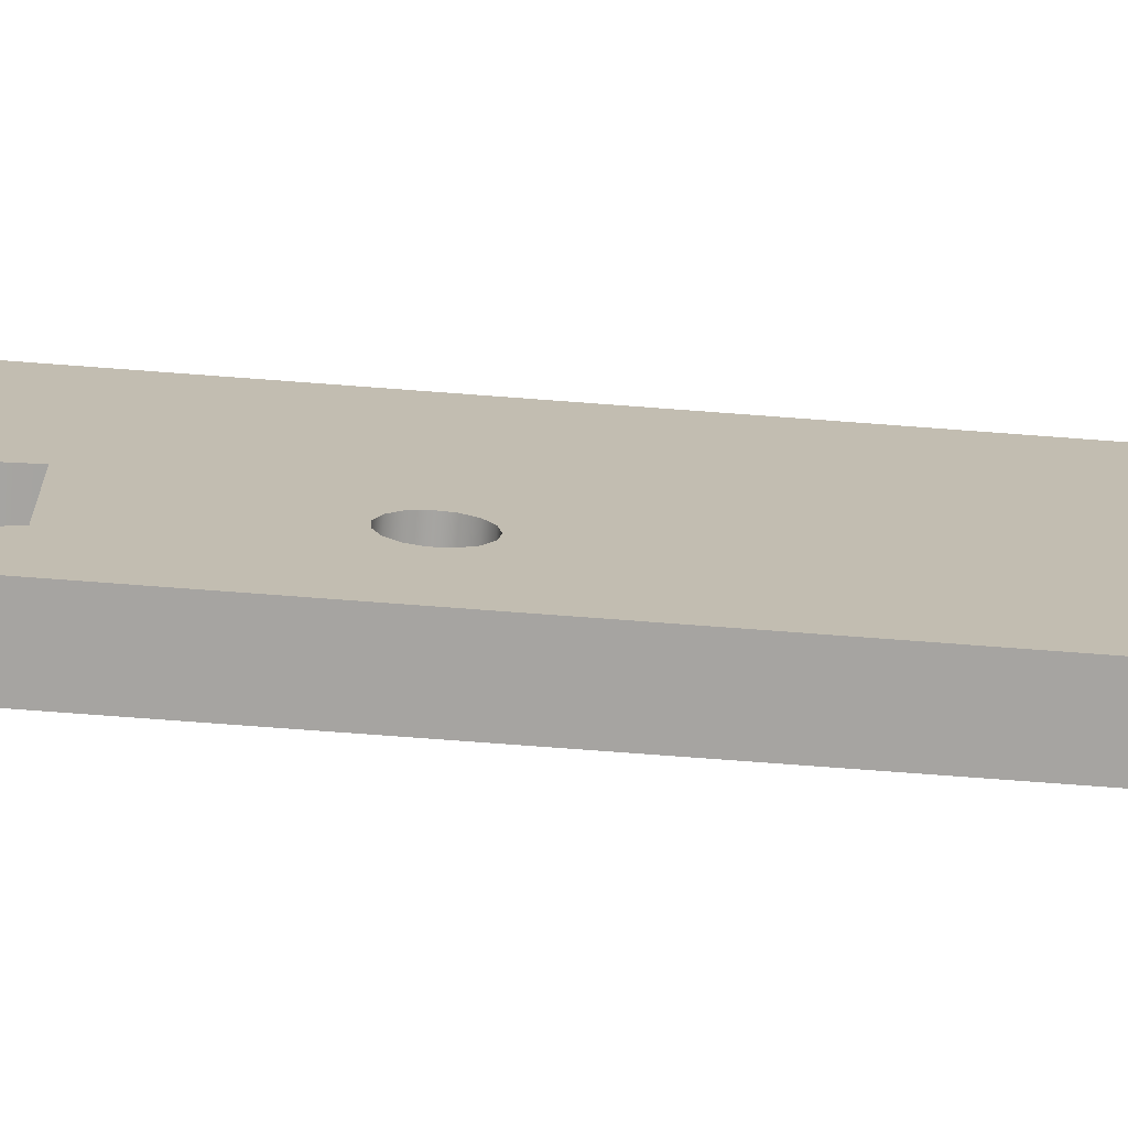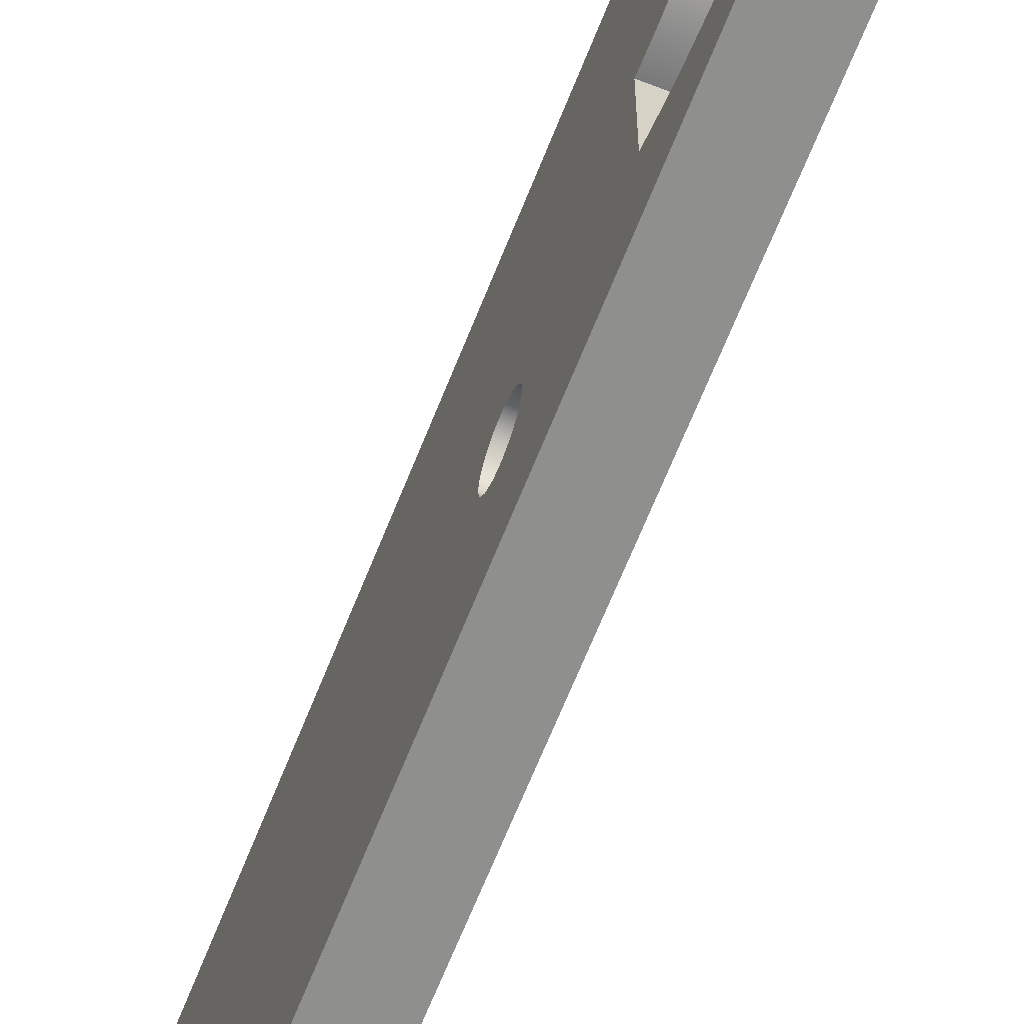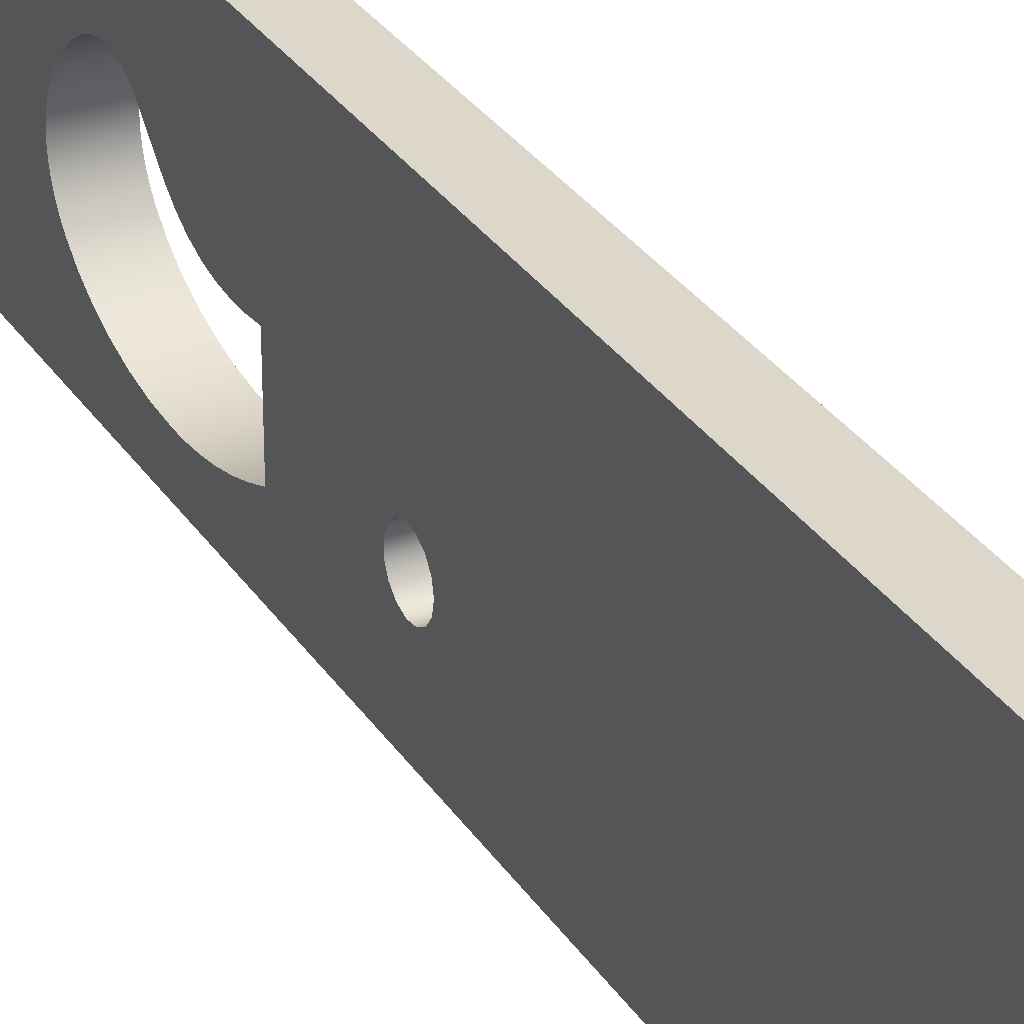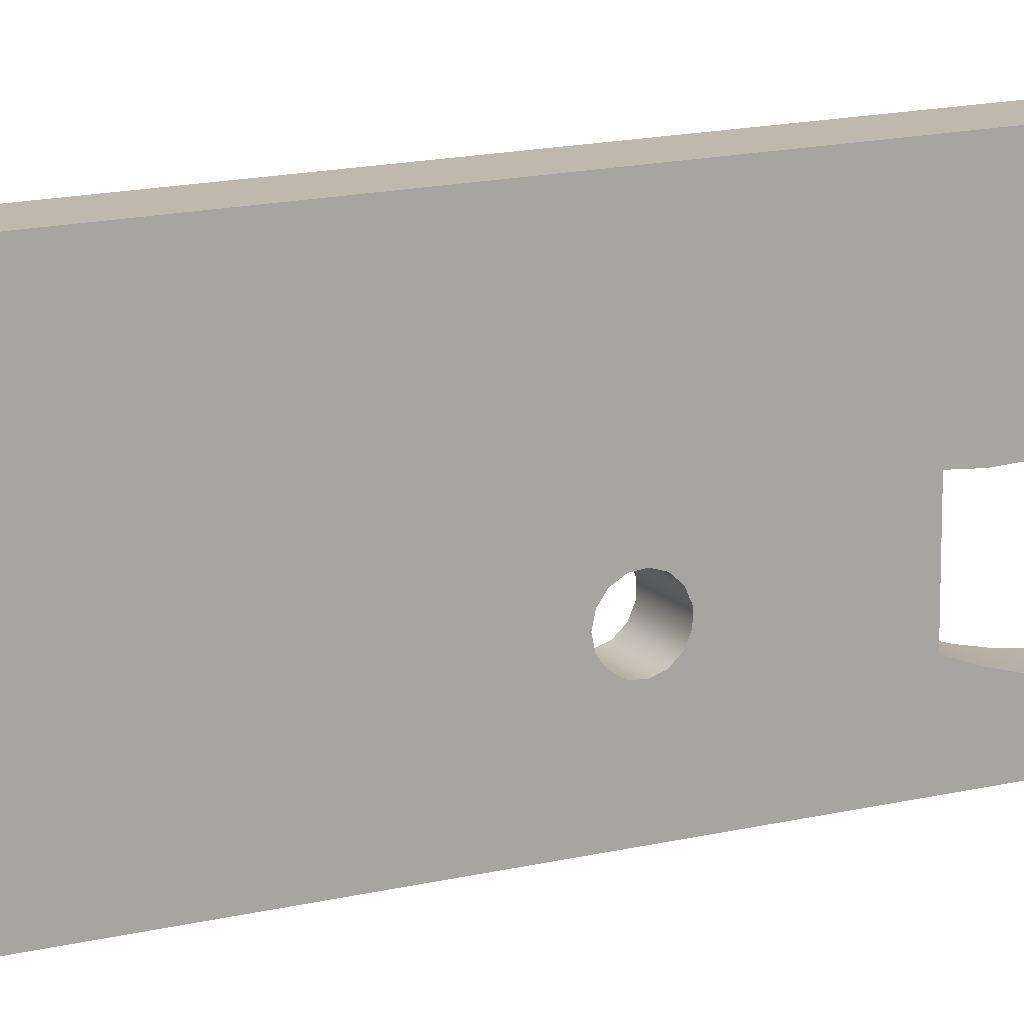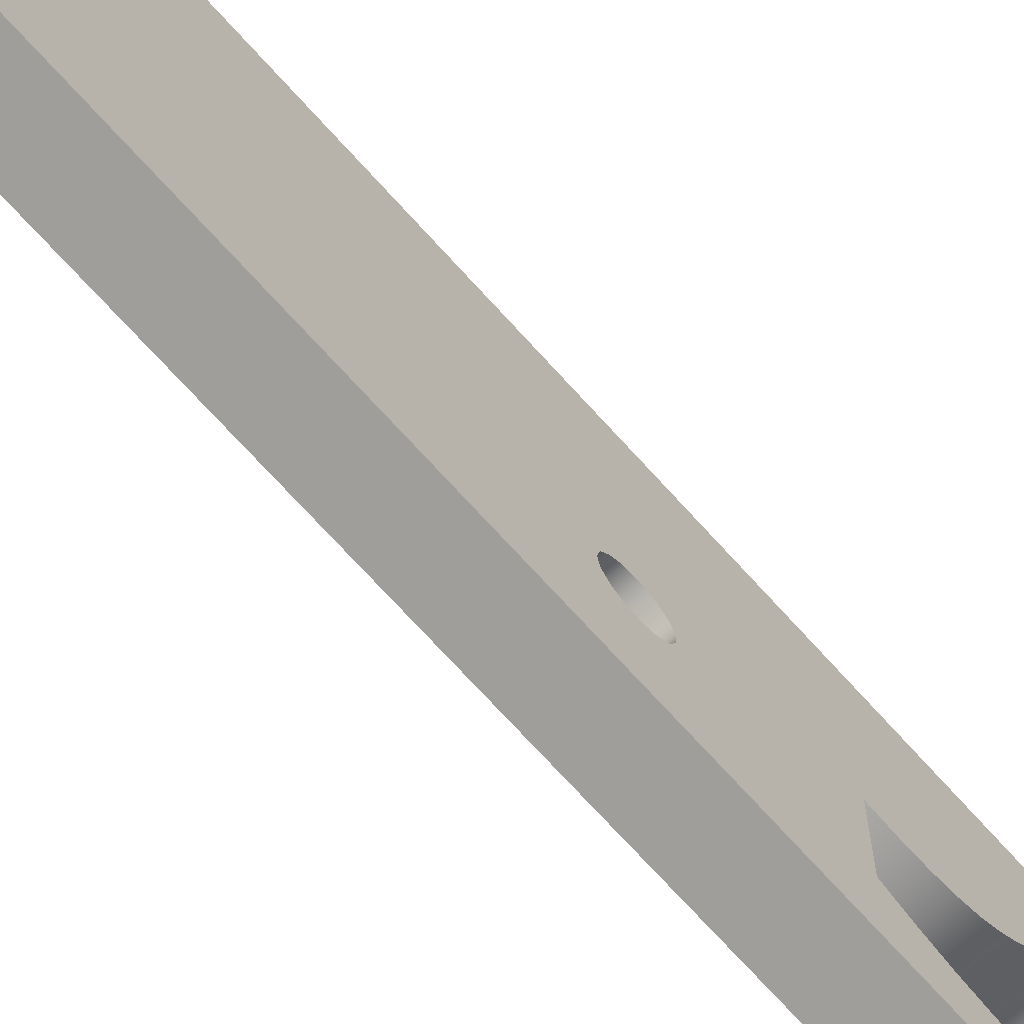
<metadata>
{"format":"obj","ext":"obj","renderer":"f3d","projection":"perspective","resolution":1024,"background":"white","views":[{"elev":-73.5,"azim":-94.3,"up":"+Y"},{"elev":-65.2,"azim":158.5,"up":"+Y"},{"elev":30.4,"azim":-27.2,"up":"+Y"},{"elev":15.1,"azim":62.3,"up":"+Y"},{"elev":-70.8,"azim":42.0,"up":"+Y"}]}
</metadata>
<code>
v 0.5 0.6573 -1.5
v 0.5 1.5 -1.5
v 0.5 1.48 -1.731
v 0.5 1.488 -1.94
v 0.5 1.522 -2.125
v 0.5 1.581 -2.289
v 0.5 1.662 -2.432
v 0.5 1.761 -2.558
v 0.5 1.98 -2.777
v 0.5 2.079 -2.886
v 0.5 2.154 -3.002
v 0.5 2.195 -3.132
v 0.5 2.2 -3.203
v 0.5 2.194 -3.277
v 0.5 2.176 -3.354
v 0.5 2.148 -3.433
v 0.5 2.059 -3.591
v 0.5 1.934 -3.741
v 0.5 1.782 -3.869
v 0.5 1.612 -3.963
v 0.5 1.524 -3.994
v 0.5 1.435 -4.013
v 0.5 1.347 -4.019
v 0.5 1.259 -4.014
v 0.5 1.174 -3.995
v 0.5 1.092 -3.964
v 0.5 1.013 -3.922
v 0.5 0.9374 -3.869
v 0.5 0.8001 -3.732
v 0.5 0.6825 -3.563
v 0.5 0.5863 -3.368
v 0.5 0.5126 -3.155
v 0.5 0.4621 -2.931
v 0.5 0.4352 -2.699
v 0.5 0.4321 -2.462
v 0.5 0.4529 -2.223
v 0.5 0.4974 -1.982
v 0.5 0.5656 -1.741
v 0.5 0.2 5.5
v 0.5 0.2588 5.481
v 0.5 0.2951 5.431
v 0.5 0.2951 5.369
v 0.5 0.2588 5.319
v 0.5 0.2 5.3
v 0.5 0.1412 5.319
v 0.5 0.1049 5.369
v 0.5 0.1049 5.431
v 0.5 0.1412 5.481
v 0.5 1 0.25
v 0.5 1.102 0.2284
v 0.5 1.186 0.1673
v 0.5 1.238 0.07725
v 0.5 1.249 -0.02613
v 0.5 1.217 -0.125
v 0.5 1.147 -0.2023
v 0.5 1.052 -0.2445
v 0.5 0.948 -0.2445
v 0.5 0.8531 -0.2023
v 0.5 0.7835 -0.125
v 0.5 0.7514 -0.02613
v 0.5 0.7622 0.07725
v 0.5 0.8142 0.1673
v 0.5 0.8983 0.2284
v 0.5 2.8 5.85
v 0.5 2.839 5.831
v 0.5 2.849 5.789
v 0.5 2.822 5.755
v 0.5 2.778 5.755
v 0.5 2.751 5.789
v 0.5 2.761 5.831
v 0.5 0 6
v 0.5 0 -5
v 0.5 3 -5
v 0.5 3 6
v 0 0 6
v 0 0 -5
v 0.5 0 -5
v 0.5 0 6
v 0 3 -5
v 0 3 6
v 0.5 3 6
v 0.5 3 -5
v 0 1.5 -1.5
v 0 0.6573 -1.5
v 0 0.5777 -1.705
v 0 0.518 -1.9
v 0 0.4758 -2.082
v 0 0.4488 -2.253
v 0 0.4345 -2.412
v 0 0.4305 -2.559
v 0 0.4478 -2.833
v 0 0.4937 -3.084
v 0 0.5624 -3.307
v 0 0.6503 -3.505
v 0 0.7583 -3.678
v 0 0.8859 -3.824
v 0 0.9589 -3.885
v 0 1.039 -3.937
v 0 1.125 -3.978
v 0 1.215 -4.006
v 0 1.308 -4.018
v 0 1.403 -4.017
v 0 1.497 -4.001
v 0 1.588 -3.972
v 0 1.758 -3.885
v 0 1.908 -3.766
v 0 2.035 -3.625
v 0 2.131 -3.469
v 0 2.166 -3.385
v 0 2.19 -3.297
v 0 2.2 -3.213
v 0 2.196 -3.141
v 0 2.165 -3.026
v 0 2.108 -2.924
v 0 2.031 -2.83
v 0 1.849 -2.65
v 0 1.755 -2.55
v 0 1.666 -2.437
v 0 1.588 -2.304
v 0 1.529 -2.152
v 0 1.494 -1.993
v 0 1.481 -1.829
v 0 1.484 -1.664
v 0 0.2 5.5
v 0 0.1412 5.481
v 0 0.1049 5.431
v 0 0.1049 5.369
v 0 0.1412 5.319
v 0 0.2 5.3
v 0 0.2588 5.319
v 0 0.2951 5.369
v 0 0.2951 5.431
v 0 0.2588 5.481
v 0 1 0.25
v 0 0.8983 0.2284
v 0 0.8142 0.1673
v 0 0.7622 0.07725
v 0 0.7514 -0.02613
v 0 0.7835 -0.125
v 0 0.8531 -0.2023
v 0 0.948 -0.2445
v 0 1.052 -0.2445
v 0 1.147 -0.2023
v 0 1.217 -0.125
v 0 1.249 -0.02613
v 0 1.238 0.07725
v 0 1.186 0.1673
v 0 1.102 0.2284
v 0 2.8 5.85
v 0 2.761 5.831
v 0 2.751 5.789
v 0 2.778 5.755
v 0 2.822 5.755
v 0 2.849 5.789
v 0 2.839 5.831
v 0 0 -5
v 0 0 6
v 0 3 6
v 0 3 -5
v 0 0 -5
v 0 3 -5
v 0.5 3 -5
v 0.5 0 -5
v 0 2.8 5.85
v 0 2.839 5.831
v 0 2.849 5.789
v 0 2.822 5.755
v 0 2.778 5.755
v 0 2.751 5.789
v 0 2.761 5.831
v 0.5 2.8 5.85
v 0.5 2.761 5.831
v 0.5 2.751 5.789
v 0.5 2.778 5.755
v 0.5 2.822 5.755
v 0.5 2.849 5.789
v 0.5 2.839 5.831
v 0 2.8 5.85
v 0.5 2.8 5.85
v 0 3 6
v 0 0 6
v 0.5 0 6
v 0.5 3 6
v 0 1 0.25
v 0 1.102 0.2284
v 0 1.186 0.1673
v 0 1.238 0.07725
v 0 1.249 -0.02613
v 0 1.217 -0.125
v 0 1.147 -0.2023
v 0 1.052 -0.2445
v 0 0.948 -0.2445
v 0 0.8531 -0.2023
v 0 0.7835 -0.125
v 0 0.7514 -0.02613
v 0 0.7622 0.07725
v 0 0.8142 0.1673
v 0 0.8983 0.2284
v 0.5 1 0.25
v 0.5 0.8983 0.2284
v 0.5 0.8142 0.1673
v 0.5 0.7622 0.07725
v 0.5 0.7514 -0.02613
v 0.5 0.7835 -0.125
v 0.5 0.8531 -0.2023
v 0.5 0.948 -0.2445
v 0.5 1.052 -0.2445
v 0.5 1.147 -0.2023
v 0.5 1.217 -0.125
v 0.5 1.249 -0.02613
v 0.5 1.238 0.07725
v 0.5 1.186 0.1673
v 0.5 1.102 0.2284
v 0 1 0.25
v 0.5 1 0.25
v 0 0.2 5.5
v 0 0.2588 5.481
v 0 0.2951 5.431
v 0 0.2951 5.369
v 0 0.2588 5.319
v 0 0.2 5.3
v 0 0.1412 5.319
v 0 0.1049 5.369
v 0 0.1049 5.431
v 0 0.1412 5.481
v 0.5 0.2 5.5
v 0.5 0.1412 5.481
v 0.5 0.1049 5.431
v 0.5 0.1049 5.369
v 0.5 0.1412 5.319
v 0.5 0.2 5.3
v 0.5 0.2588 5.319
v 0.5 0.2951 5.369
v 0.5 0.2951 5.431
v 0.5 0.2588 5.481
v 0 0.2 5.5
v 0.5 0.2 5.5
v 0 0.6573 -1.5
v 0 1.5 -1.5
v 0.5 1.5 -1.5
v 0.5 0.6573 -1.5
v 0 1.5 -1.5
v 0 1.484 -1.664
v 0 1.481 -1.829
v 0 1.494 -1.993
v 0 1.529 -2.152
v 0 1.588 -2.304
v 0 1.666 -2.437
v 0 1.755 -2.55
v 0 1.849 -2.65
v 0 2.031 -2.83
v 0 2.108 -2.924
v 0 2.165 -3.026
v 0 2.196 -3.141
v 0 2.2 -3.213
v 0 2.19 -3.297
v 0 2.166 -3.385
v 0 2.131 -3.469
v 0 2.035 -3.625
v 0 1.908 -3.766
v 0 1.758 -3.885
v 0 1.588 -3.972
v 0 1.497 -4.001
v 0 1.403 -4.017
v 0 1.308 -4.018
v 0 1.215 -4.006
v 0 1.125 -3.978
v 0 1.039 -3.937
v 0 0.9589 -3.885
v 0 0.8859 -3.824
v 0 0.7583 -3.678
v 0 0.6503 -3.505
v 0 0.5624 -3.307
v 0 0.4937 -3.084
v 0 0.4478 -2.833
v 0 0.4305 -2.559
v 0 0.4345 -2.412
v 0 0.4488 -2.253
v 0 0.4758 -2.082
v 0 0.518 -1.9
v 0 0.5777 -1.705
v 0 0.6573 -1.5
v 0.5 0.6573 -1.5
v 0.5 0.5656 -1.741
v 0.5 0.4974 -1.982
v 0.5 0.4529 -2.223
v 0.5 0.4321 -2.462
v 0.5 0.4352 -2.699
v 0.5 0.4621 -2.931
v 0.5 0.5126 -3.155
v 0.5 0.5863 -3.368
v 0.5 0.6825 -3.563
v 0.5 0.8001 -3.732
v 0.5 0.9374 -3.869
v 0.5 1.013 -3.922
v 0.5 1.092 -3.964
v 0.5 1.174 -3.995
v 0.5 1.259 -4.014
v 0.5 1.347 -4.019
v 0.5 1.435 -4.013
v 0.5 1.524 -3.994
v 0.5 1.612 -3.963
v 0.5 1.782 -3.869
v 0.5 1.934 -3.741
v 0.5 2.059 -3.591
v 0.5 2.148 -3.433
v 0.5 2.176 -3.354
v 0.5 2.194 -3.277
v 0.5 2.2 -3.203
v 0.5 2.195 -3.132
v 0.5 2.154 -3.002
v 0.5 2.079 -2.886
v 0.5 1.98 -2.777
v 0.5 1.761 -2.558
v 0.5 1.662 -2.432
v 0.5 1.581 -2.289
v 0.5 1.522 -2.125
v 0.5 1.488 -1.94
v 0.5 1.48 -1.731
v 0.5 1.5 -1.5
f 2 56 1
f 1 56 57
f 1 57 58
f 3 5 2
f 2 5 6
f 2 6 7
f 3 4 5
f 7 8 2
f 2 8 9
f 2 9 10
f 2 10 68
f 68 10 11
f 68 11 67
f 67 11 12
f 67 12 66
f 66 12 73
f 66 73 74
f 12 13 73
f 73 13 14
f 73 14 15
f 15 16 73
f 73 16 17
f 73 17 18
f 18 19 73
f 73 19 20
f 73 20 21
f 21 22 73
f 73 22 72
f 72 22 23
f 72 23 24
f 24 25 72
f 72 25 26
f 72 26 27
f 27 28 72
f 72 28 29
f 72 29 30
f 30 31 72
f 72 31 32
f 72 32 33
f 33 34 72
f 72 34 35
f 72 35 36
f 72 36 46
f 46 36 37
f 46 37 60
f 60 37 38
f 60 38 1
f 48 39 71
f 71 39 40
f 71 40 41
f 42 69 41
f 41 69 70
f 41 70 71
f 71 70 74
f 74 70 64
f 74 64 65
f 43 62 42
f 42 62 63
f 42 63 49
f 62 43 61
f 61 43 44
f 61 44 45
f 45 46 61
f 61 46 60
f 72 46 71
f 71 46 47
f 71 47 48
f 49 50 42
f 42 50 51
f 42 51 69
f 69 51 52
f 69 52 53
f 54 2 53
f 53 2 68
f 53 68 69
f 54 55 2
f 2 55 56
f 58 59 1
f 1 59 60
f 65 66 74
f 75 76 78
f 78 76 77
f 79 80 82
f 82 80 81
f 84 142 83
f 83 142 143
f 83 143 144
f 85 138 84
f 84 138 139
f 84 139 140
f 85 86 138
f 138 86 87
f 138 87 127
f 127 87 88
f 127 88 156
f 156 88 89
f 156 89 90
f 90 91 156
f 156 91 92
f 156 92 93
f 93 94 156
f 156 94 95
f 156 95 96
f 96 97 156
f 156 97 98
f 156 98 99
f 99 100 156
f 156 100 101
f 156 101 102
f 156 102 159
f 159 102 103
f 159 103 104
f 104 105 159
f 159 105 106
f 159 106 107
f 107 108 159
f 159 108 109
f 159 109 110
f 110 111 159
f 159 111 112
f 159 112 154
f 154 112 153
f 153 112 113
f 153 113 152
f 152 113 114
f 152 114 115
f 152 115 83
f 83 115 116
f 83 116 117
f 117 118 83
f 83 118 119
f 83 119 120
f 83 120 123
f 123 120 121
f 123 121 122
f 133 124 157
f 157 124 125
f 157 125 126
f 126 127 157
f 157 127 156
f 138 127 137
f 137 127 128
f 137 128 129
f 129 130 137
f 137 130 136
f 136 130 131
f 136 131 135
f 135 131 134
f 134 131 148
f 148 131 147
f 147 131 151
f 147 151 146
f 146 151 145
f 145 151 152
f 145 152 83
f 131 132 151
f 151 132 150
f 150 132 157
f 150 157 158
f 132 133 157
f 140 141 84
f 84 141 142
f 144 145 83
f 155 149 158
f 158 149 150
f 159 154 158
f 158 154 155
f 160 161 163
f 163 161 162
f 165 177 164
f 164 177 179
f 178 171 170
f 170 171 172
f 170 172 169
f 169 172 173
f 169 173 168
f 168 173 174
f 168 174 167
f 167 174 175
f 167 175 166
f 166 175 176
f 166 176 165
f 165 176 177
f 180 181 183
f 183 181 182
f 185 213 184
f 184 213 215
f 214 199 198
f 198 199 200
f 198 200 197
f 197 200 201
f 197 201 196
f 196 201 202
f 196 202 195
f 195 202 203
f 195 203 194
f 194 203 204
f 194 204 193
f 193 204 205
f 193 205 192
f 192 205 206
f 192 206 191
f 191 206 207
f 191 207 190
f 190 207 208
f 190 208 189
f 189 208 209
f 189 209 188
f 188 209 210
f 188 210 187
f 187 210 211
f 187 211 186
f 186 211 212
f 186 212 185
f 185 212 213
f 217 235 216
f 216 235 237
f 236 226 225
f 225 226 227
f 225 227 224
f 224 227 228
f 224 228 223
f 223 228 229
f 223 229 222
f 222 229 230
f 222 230 221
f 221 230 231
f 221 231 220
f 220 231 232
f 220 232 219
f 219 232 233
f 219 233 218
f 218 233 234
f 218 234 217
f 217 234 235
f 238 239 241
f 241 239 240
f 242 243 320
f 320 243 319
f 319 243 244
f 319 244 318
f 318 244 245
f 318 245 317
f 317 245 246
f 317 246 316
f 316 246 247
f 316 247 315
f 315 247 248
f 315 248 249
f 315 249 314
f 314 249 250
f 314 250 313
f 313 250 251
f 313 251 312
f 312 251 252
f 312 252 311
f 311 252 253
f 311 253 310
f 310 253 254
f 310 254 309
f 309 254 255
f 309 255 308
f 308 255 256
f 308 256 307
f 307 256 257
f 307 257 306
f 306 257 258
f 306 258 305
f 305 258 259
f 305 259 304
f 304 259 260
f 304 260 303
f 303 260 261
f 303 261 302
f 302 261 262
f 302 262 301
f 301 262 263
f 301 263 300
f 300 263 264
f 300 264 299
f 299 264 265
f 299 265 298
f 298 265 266
f 298 266 297
f 297 266 267
f 297 267 296
f 296 267 268
f 296 268 295
f 295 268 269
f 295 269 294
f 294 269 270
f 294 270 293
f 293 270 271
f 293 271 292
f 292 271 272
f 292 272 291
f 291 272 273
f 291 273 290
f 290 273 274
f 290 274 289
f 289 274 275
f 289 275 288
f 288 275 276
f 288 276 287
f 287 276 277
f 287 277 286
f 286 277 278
f 286 278 279
f 286 279 285
f 285 279 280
f 285 280 284
f 284 280 281
f 284 281 283
f 283 281 282

</code>
